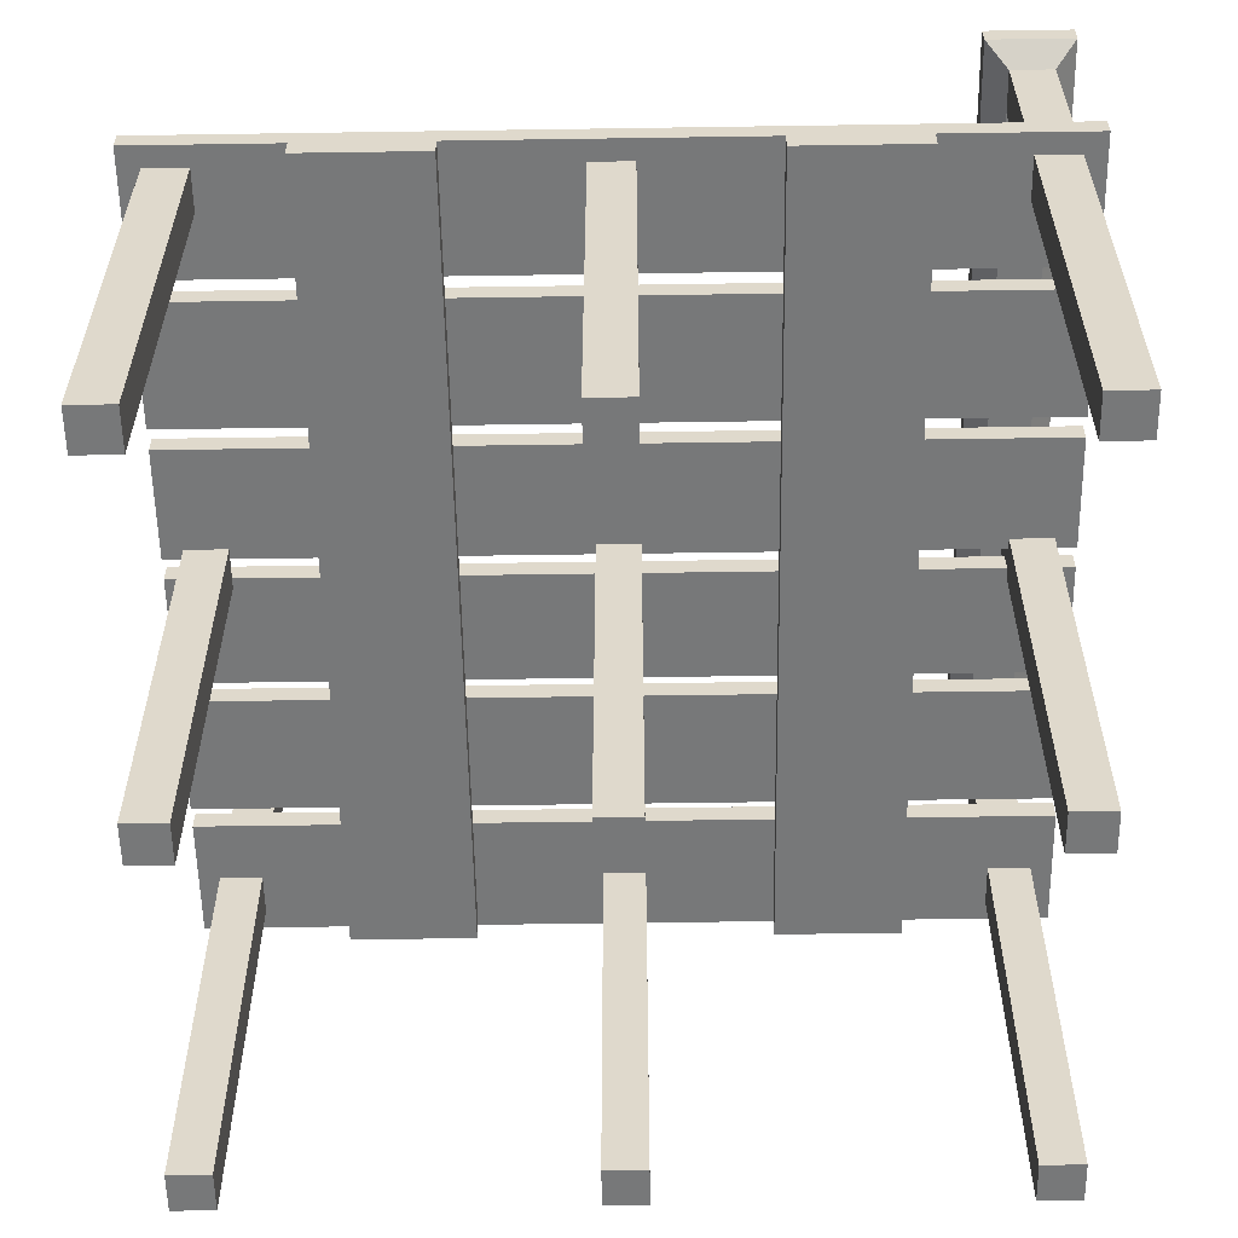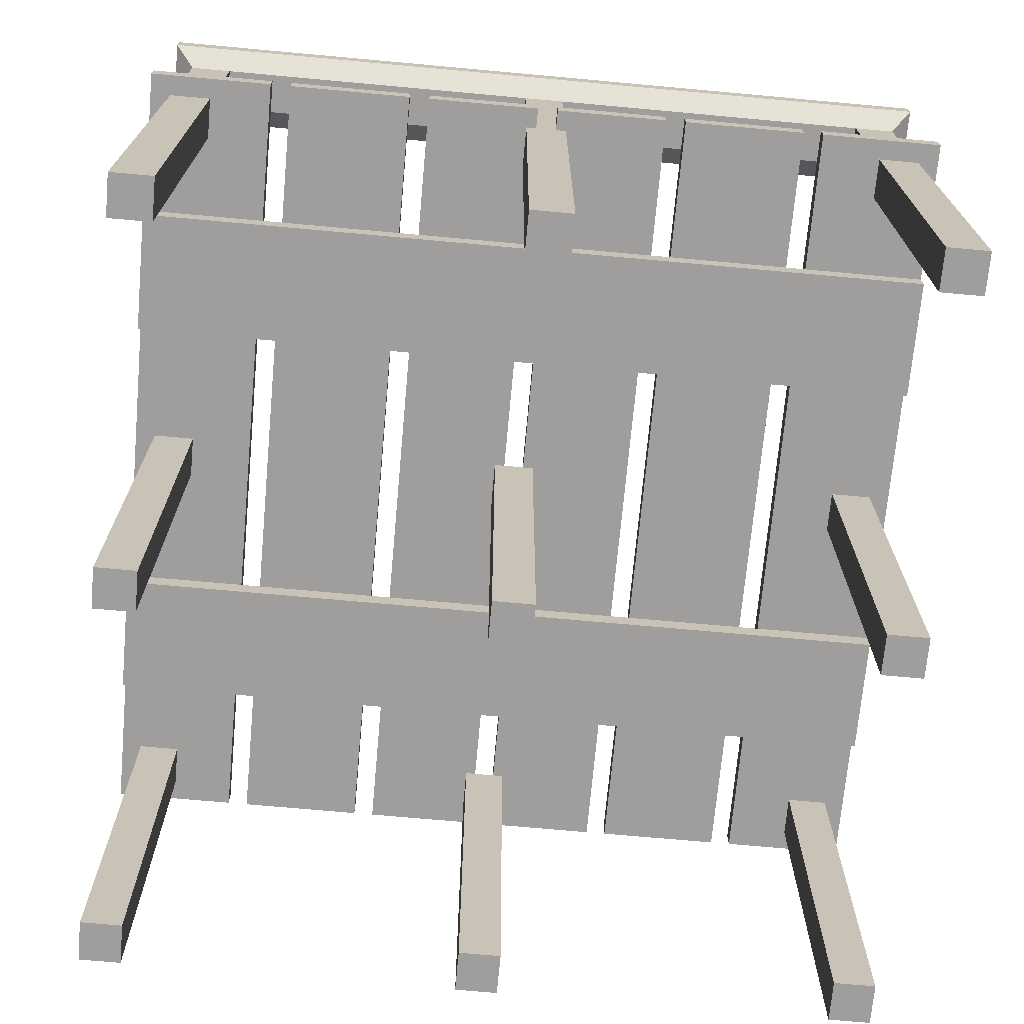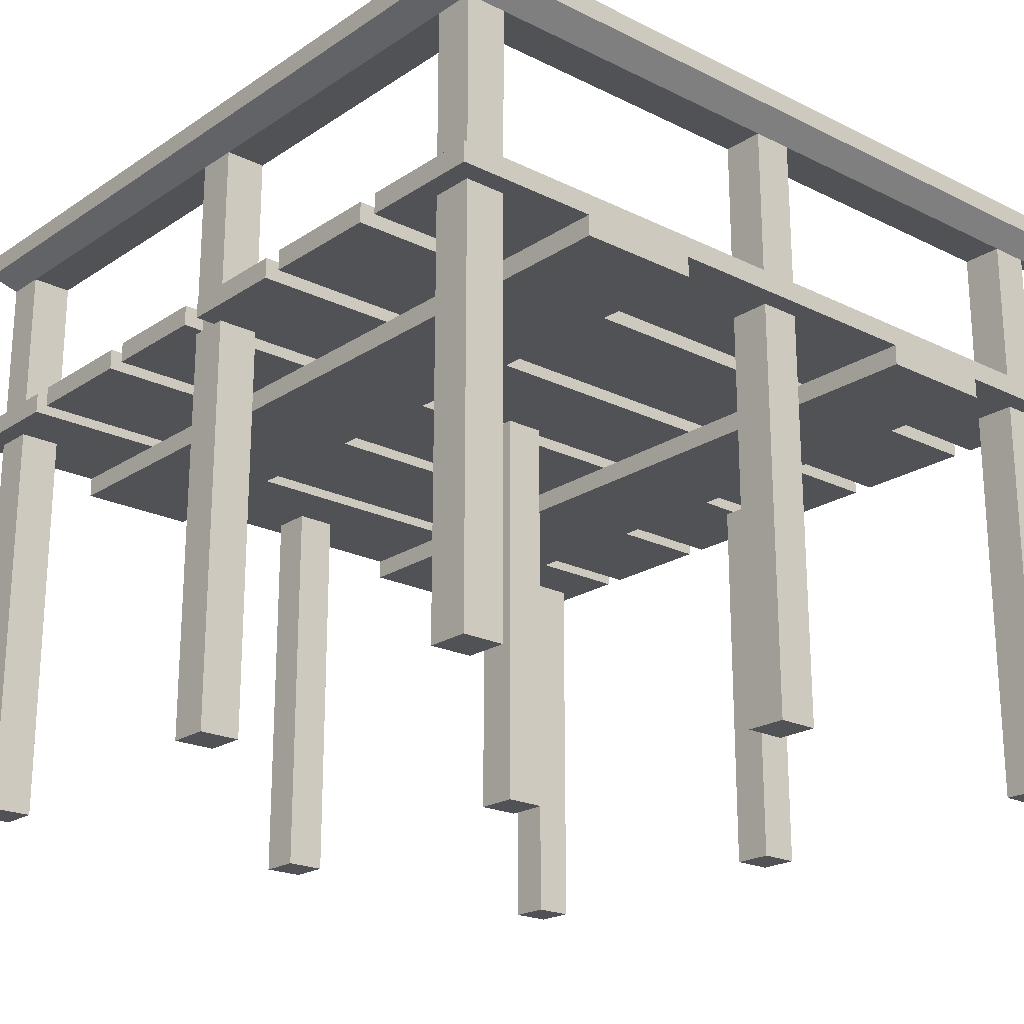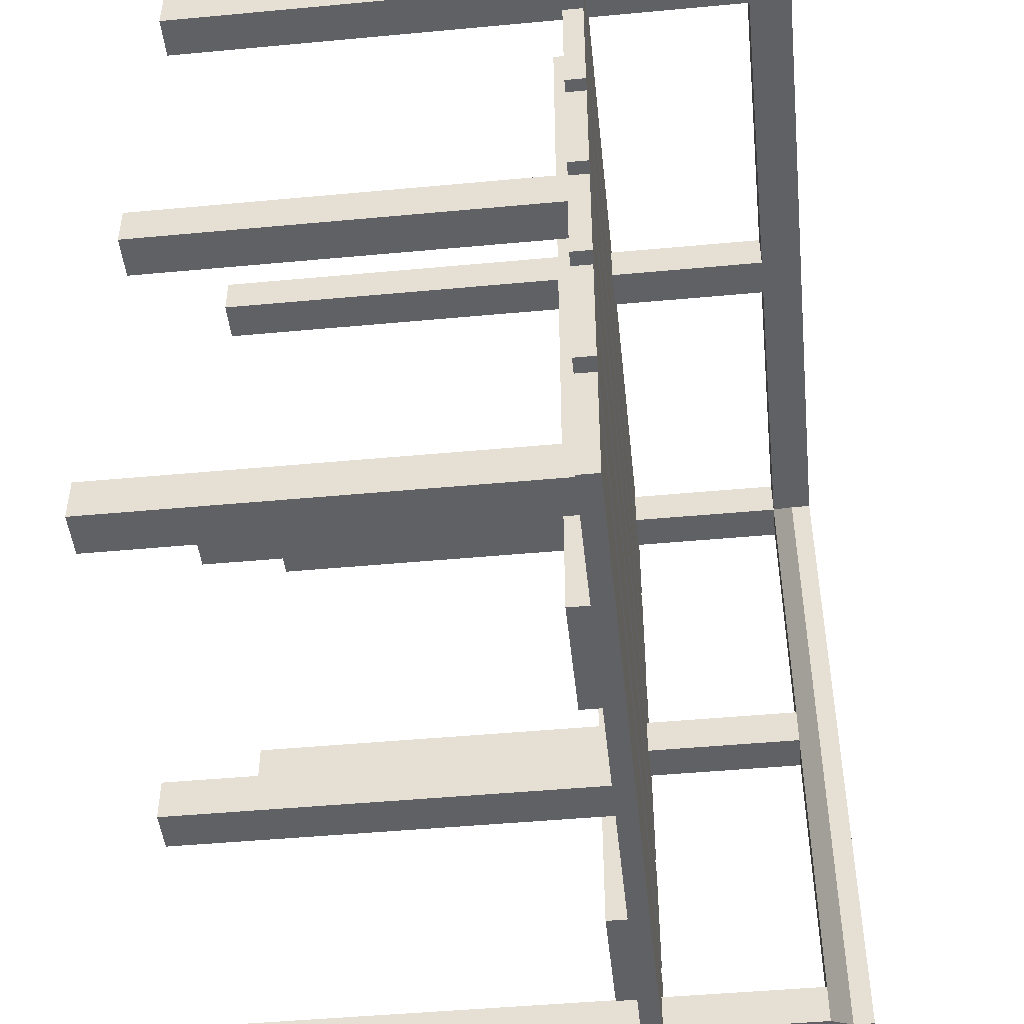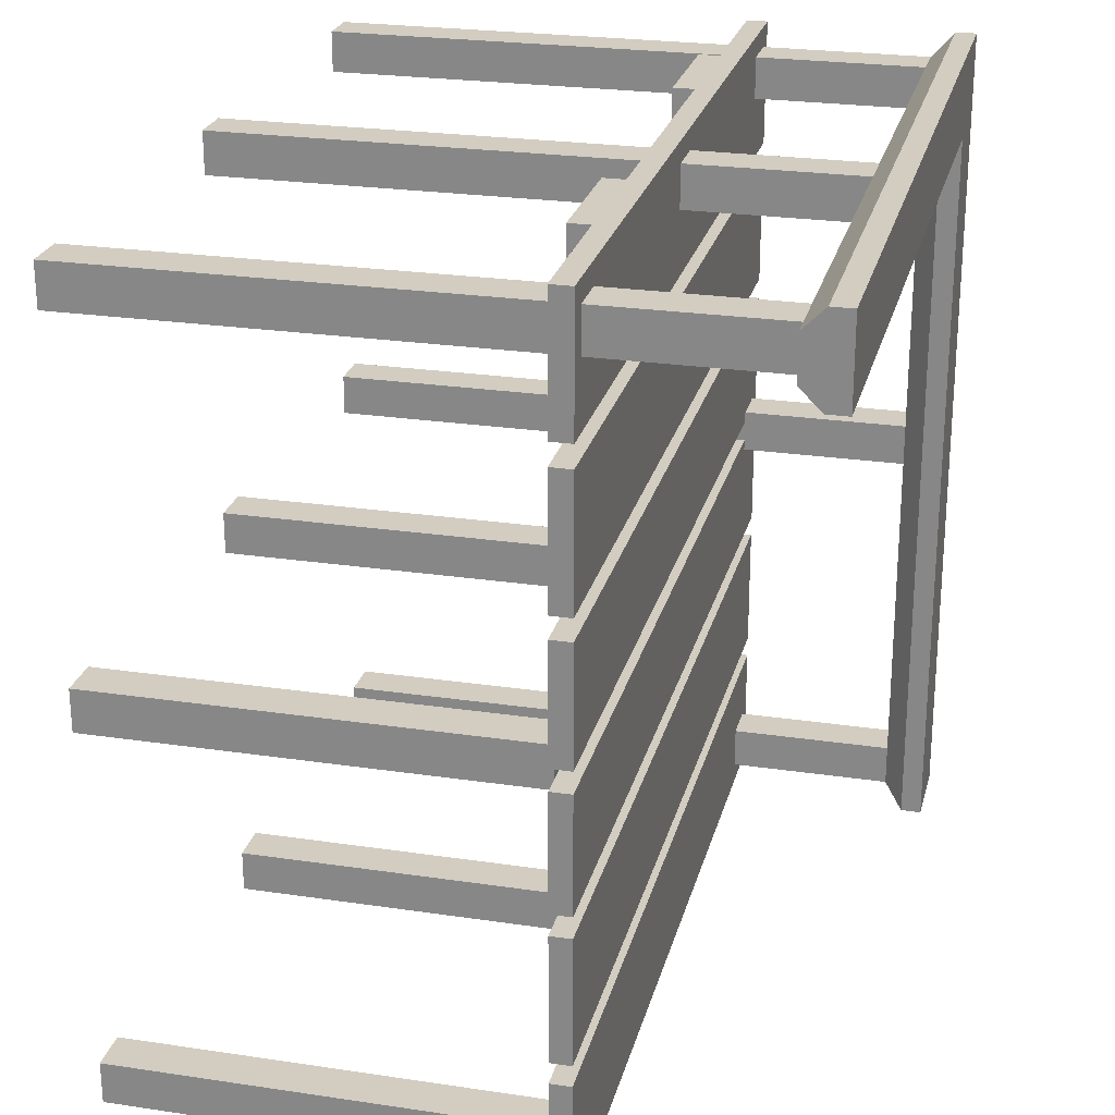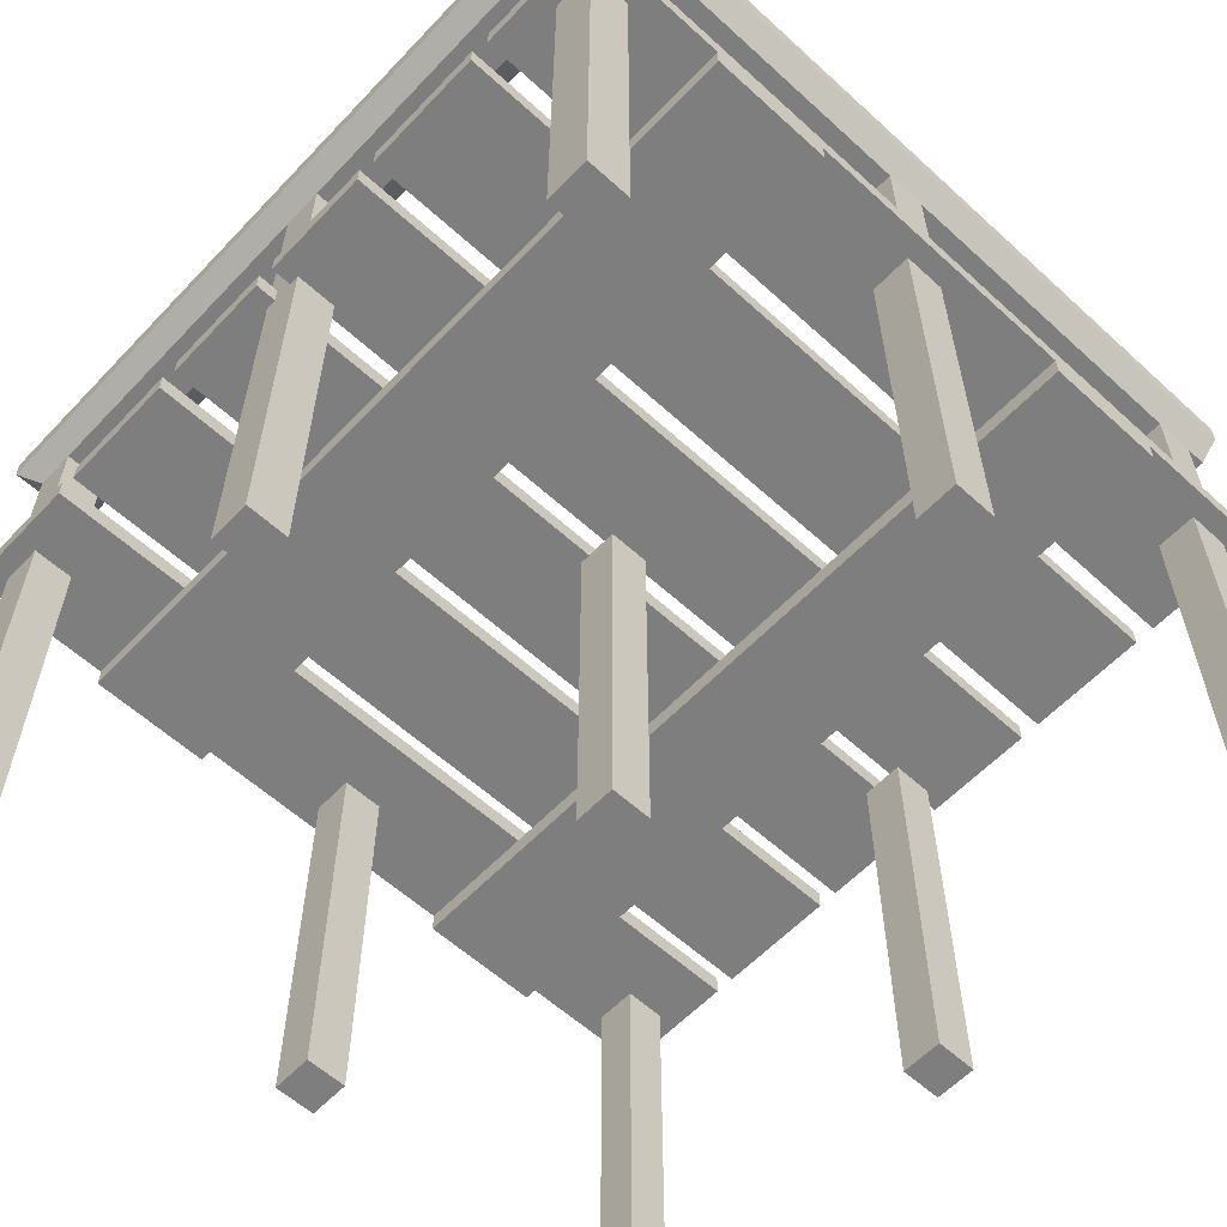
<metadata>
{"format":"obj","ext":"obj","renderer":"f3d","projection":"perspective","resolution":1024,"background":"white","views":[{"elev":-57.4,"azim":-179.1,"up":"+Y"},{"elev":-71.0,"azim":-95.2,"up":"+Y"},{"elev":-21.3,"azim":-41.0,"up":"+Y"},{"elev":-47.3,"azim":96.0,"up":"+Z"},{"elev":24.6,"azim":103.7,"up":"+Z"},{"elev":-59.4,"azim":-43.1,"up":"+Y"}]}
</metadata>
<code>
o scaffold_medium_cornerRight_Cube.2482
v 1.999 2.1 -0.7
v 1.999 2 -0.7
v 1.999 2.1 -1.3
v 1.999 2 -1.3
v -2.001 2.1 -0.7
v -2.001 2 -0.7
v -2.001 2.1 -1.3
v -2.001 2 -1.3
v -2.001 2 -2
v -2.001 2.1 -2
v -2.001 2 -1.4
v -2.001 2.1 -1.4
v 1.999 2 -2
v 1.999 2.1 -2
v 1.999 2 -1.4
v 1.999 2.1 -1.4
v -2.001 2 -0.6
v -2.001 2.1 -0.6
v -2.001 2 -0.05
v -2.001 2.1 -0.05
v 1.999 2 -0.6
v 1.999 2.1 -0.6
v 1.999 2 -0.05
v 1.999 2.1 -0.05
v -1.301 1.9 0
v -1.301 2 0
v -0.7006 1.9 0
v -0.7006 2 0
v -1.301 1.9 -2
v -1.301 2 -2
v -0.7006 1.9 -2
v -0.7006 2 -2
v -1.901 0 -0.1
v -1.901 2.9 -0.1
v -1.901 0 0.1
v -1.901 2.9 0.1
v -1.701 0 -0.1
v -1.701 2.9 -0.1
v -1.701 0 0.1
v -1.701 2.9 0.1
v -1.901 0 -1.9
v -1.901 2.9 -1.9
v -1.901 0 -1.7
v -1.901 2.9 -1.7
v -1.701 0 -1.9
v -1.701 2.9 -1.9
v -1.701 0 -1.7
v -1.701 2.9 -1.7
v 0.6994 1.9 -0
v 0.6994 2 -0
v 1.299 1.9 -0
v 1.299 2 -0
v 0.6994 1.9 -2
v 0.6994 2 -2
v 1.299 1.9 -2
v 1.299 2 -2
v 1.699 0 -0.1
v 1.699 2 -0.1
v 1.699 0 0.1
v 1.699 2 0.1
v 1.899 0 -0.1
v 1.899 2 -0.1
v 1.899 0 0.1
v 1.899 2 0.1
v -0.1006 0 -0.1
v -0.1006 2 -0.1
v -0.1006 0 0.1
v -0.1006 2 0.1
v 0.09941 0 -0.1
v 0.09941 2 -0.1
v 0.09941 0 0.1
v 0.09941 2 0.1
v 1.699 0 -1.9
v 1.699 2 -1.9
v 1.699 0 -1.7
v 1.699 2 -1.7
v 1.899 0 -1.9
v 1.899 2 -1.9
v 1.899 0 -1.7
v 1.899 2 -1.7
v -0.1006 0 -1.9
v -0.1006 2 -1.9
v -0.1006 0 -1.7
v -0.1006 2 -1.7
v 0.09941 0 -1.9
v 0.09941 2 -1.9
v 0.09941 0 -1.7
v 0.09941 2 -1.7
v -2.001 2.1 0.7
v -2.001 2 0.7
v -2.001 2.1 1.3
v -2.001 2 1.3
v 1.999 2.1 0.7
v 1.999 2 0.7
v 1.999 2.1 1.3
v 1.999 2 1.3
v 1.999 2 2
v 1.999 2.1 2
v 1.999 2 1.4
v 1.999 2.1 1.4
v -2.001 2 2
v -2.001 2.1 2
v -2.001 2 1.4
v -2.001 2.1 1.4
v 1.999 2 0.6
v 1.999 2.1 0.6
v 1.999 2 0.05
v 1.999 2.1 0.05
v -2.001 2 0.6
v -2.001 2.1 0.6
v -2.001 2 0.05
v -2.001 2.1 0.05
v 1.299 1.9 0
v 1.299 2 0
v 0.6994 1.9 0
v 0.6994 2 0
v 1.299 1.9 2
v 1.299 2 2
v 0.6994 1.9 2
v 0.6994 2 2
v 1.899 0 1.9
v 1.899 2.9 1.9
v 1.899 0 1.7
v 1.899 2.9 1.7
v 1.699 0 1.9
v 1.699 2.9 1.9
v 1.699 0 1.7
v 1.699 2.9 1.7
v -0.7006 1.9 0
v -0.7006 2 0
v -1.301 1.9 -0
v -1.301 2 -0
v -0.7006 1.9 2
v -0.7006 2 2
v -1.301 1.9 2
v -1.301 2 2
v -1.701 0 1.9
v -1.701 2.9 1.9
v -1.701 0 1.7
v -1.701 2.9 1.7
v -1.901 0 1.9
v -1.901 2.9 1.9
v -1.901 0 1.7
v -1.901 2.9 1.7
v 0.09941 0 1.9
v 0.09941 2.9 1.9
v 0.09941 0 1.7
v 0.09941 2.9 1.7
v -0.1006 0 1.9
v -0.1006 2.9 1.9
v -0.1006 0 1.7
v -0.1006 2.9 1.7
v -1.701 2.9 -1.9
v -1.601 3.1 -2
v -1.601 3 -2
v -2.001 3 -2
v 1.999 3 2
v 1.999 3.1 2
v 1.999 3 1.6
v 1.999 3.1 1.6
v -2.001 3 2
v -1.601 3 1.6
v -1.601 3.1 1.6
v 1.999 2.9 1.7
v 1.999 2.9 1.9
v -1.701 2.9 1.7
v -2.001 3.1 2
v -1.901 2.9 1.9
v -2.001 3.1 -2
v -1.901 2.9 -1.9
f 2 4 3 1
f 4 8 7 3
f 8 6 5 7
f 6 2 1 5
f 6 8 4 2
f 1 3 7 5
f 9 11 12 10
f 11 15 16 12
f 15 13 14 16
f 13 9 10 14
f 11 9 13 15
f 16 14 10 12
f 24 22 18 20
f 19 23 24 20
f 19 17 21 23
f 21 17 18 22
f 23 21 22 24
f 17 19 20 18
f 25 27 28 26
f 27 31 32 28
f 31 29 30 32
f 29 25 26 30
f 27 25 29 31
f 32 30 26 28
f 33 35 36 34
f 35 39 40 36
f 39 37 38 40
f 37 33 34 38
f 35 33 37 39
f 40 38 34 36
f 41 43 44 42
f 43 47 48 44
f 47 45 46 48
f 45 41 42 46
f 43 41 45 47
f 48 46 42 44
f 49 51 52 50
f 51 55 56 52
f 55 53 54 56
f 53 49 50 54
f 51 49 53 55
f 56 54 50 52
f 57 59 60 58
f 59 63 64 60
f 63 61 62 64
f 61 57 58 62
f 59 57 61 63
f 64 62 58 60
f 65 67 68 66
f 67 71 72 68
f 71 69 70 72
f 69 65 66 70
f 67 65 69 71
f 72 70 66 68
f 73 75 76 74
f 75 79 80 76
f 79 77 78 80
f 77 73 74 78
f 75 73 77 79
f 80 78 74 76
f 81 83 84 82
f 83 87 88 84
f 87 85 86 88
f 85 81 82 86
f 83 81 85 87
f 88 86 82 84
f 90 92 91 89
f 92 96 95 91
f 96 94 93 95
f 94 90 89 93
f 94 96 92 90
f 89 91 95 93
f 97 99 100 98
f 99 103 104 100
f 103 101 102 104
f 101 97 98 102
f 99 97 101 103
f 104 102 98 100
f 112 110 106 108
f 107 111 112 108
f 107 105 109 111
f 109 105 106 110
f 111 109 110 112
f 105 107 108 106
f 113 115 116 114
f 115 119 120 116
f 119 117 118 120
f 117 113 114 118
f 115 113 117 119
f 120 118 114 116
f 121 123 124 122
f 123 127 128 124
f 127 125 126 128
f 125 121 122 126
f 123 121 125 127
f 128 126 122 124
f 129 131 132 130
f 131 135 136 132
f 135 133 134 136
f 133 129 130 134
f 131 129 133 135
f 136 134 130 132
f 137 139 140 138
f 139 143 144 140
f 143 141 142 144
f 141 137 138 142
f 139 137 141 143
f 144 142 138 140
f 145 147 148 146
f 147 151 152 148
f 151 149 150 152
f 149 145 146 150
f 147 145 149 151
f 152 150 146 148
f 155 153 170 156
f 155 156 169 154
f 157 159 160 158
f 159 162 163 160
f 162 161 167 163
f 161 157 158 167
f 161 168 165 157
f 163 167 158 160
f 164 165 168 166
f 159 164 166 162
f 157 165 164 159
f 162 166 168 161
f 154 169 167 163
f 170 153 166 168
f 169 156 161 167
f 156 170 168 161
f 153 155 162 166
f 155 154 163 162

</code>
